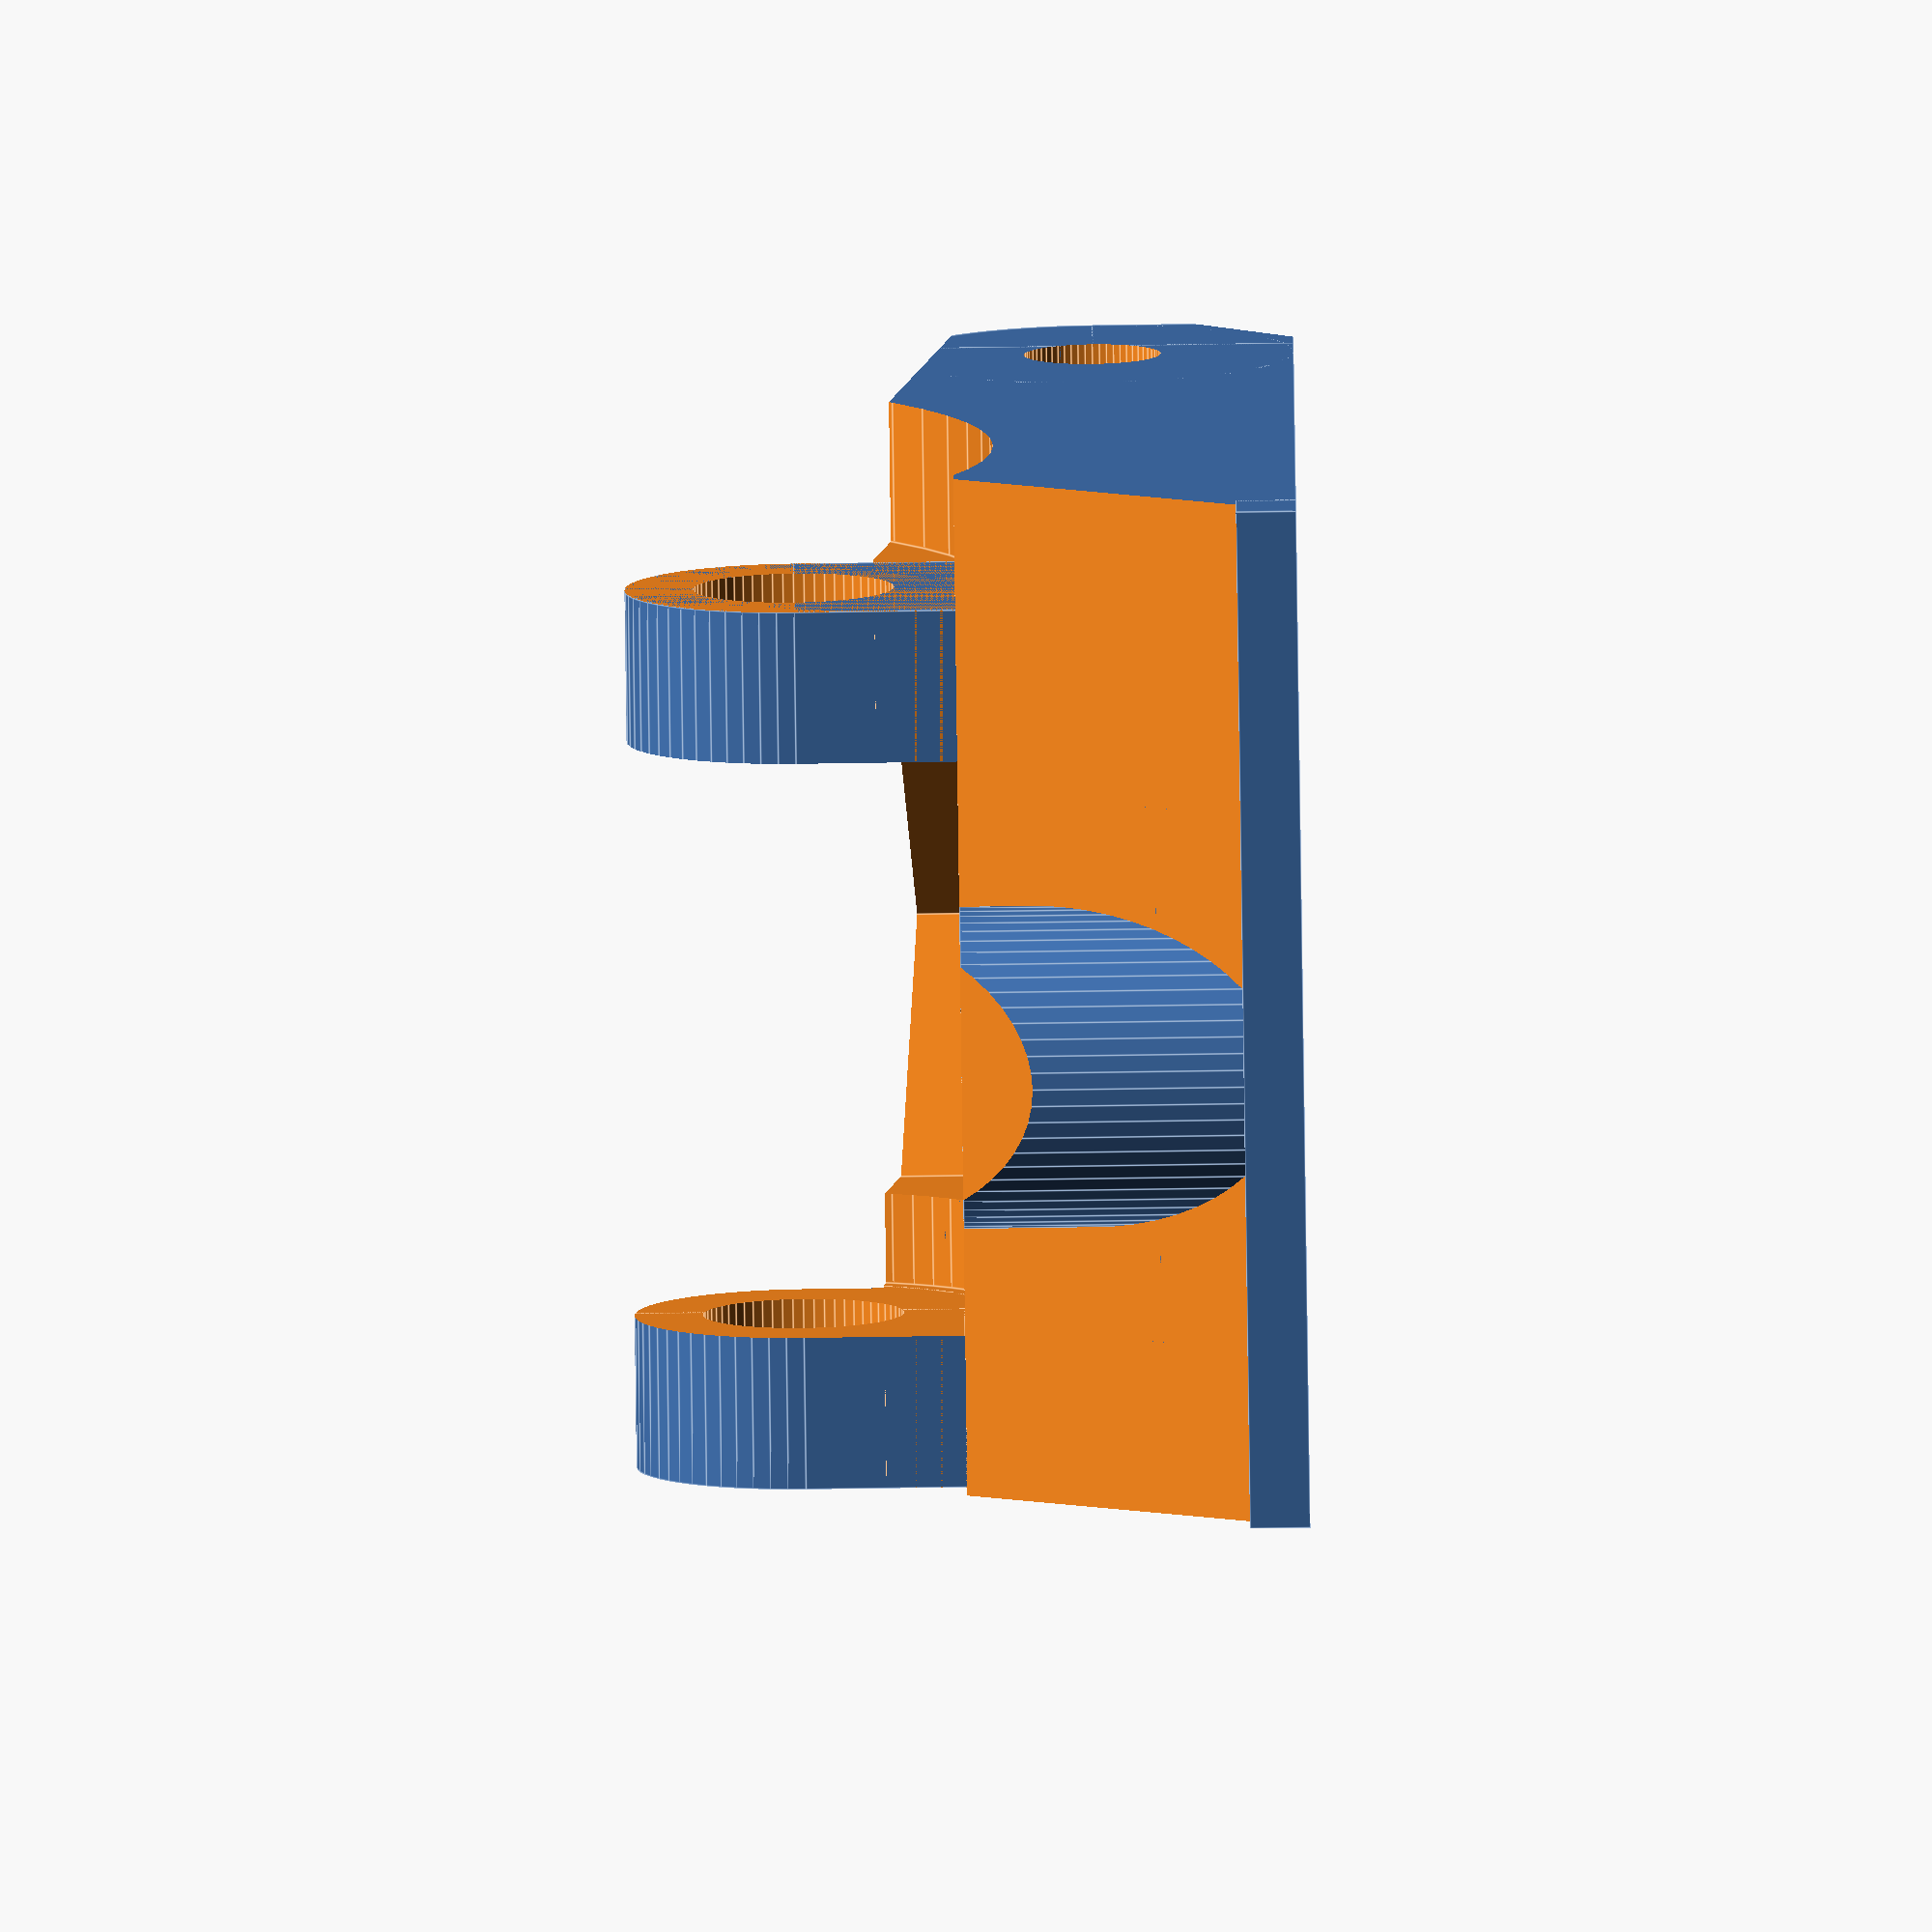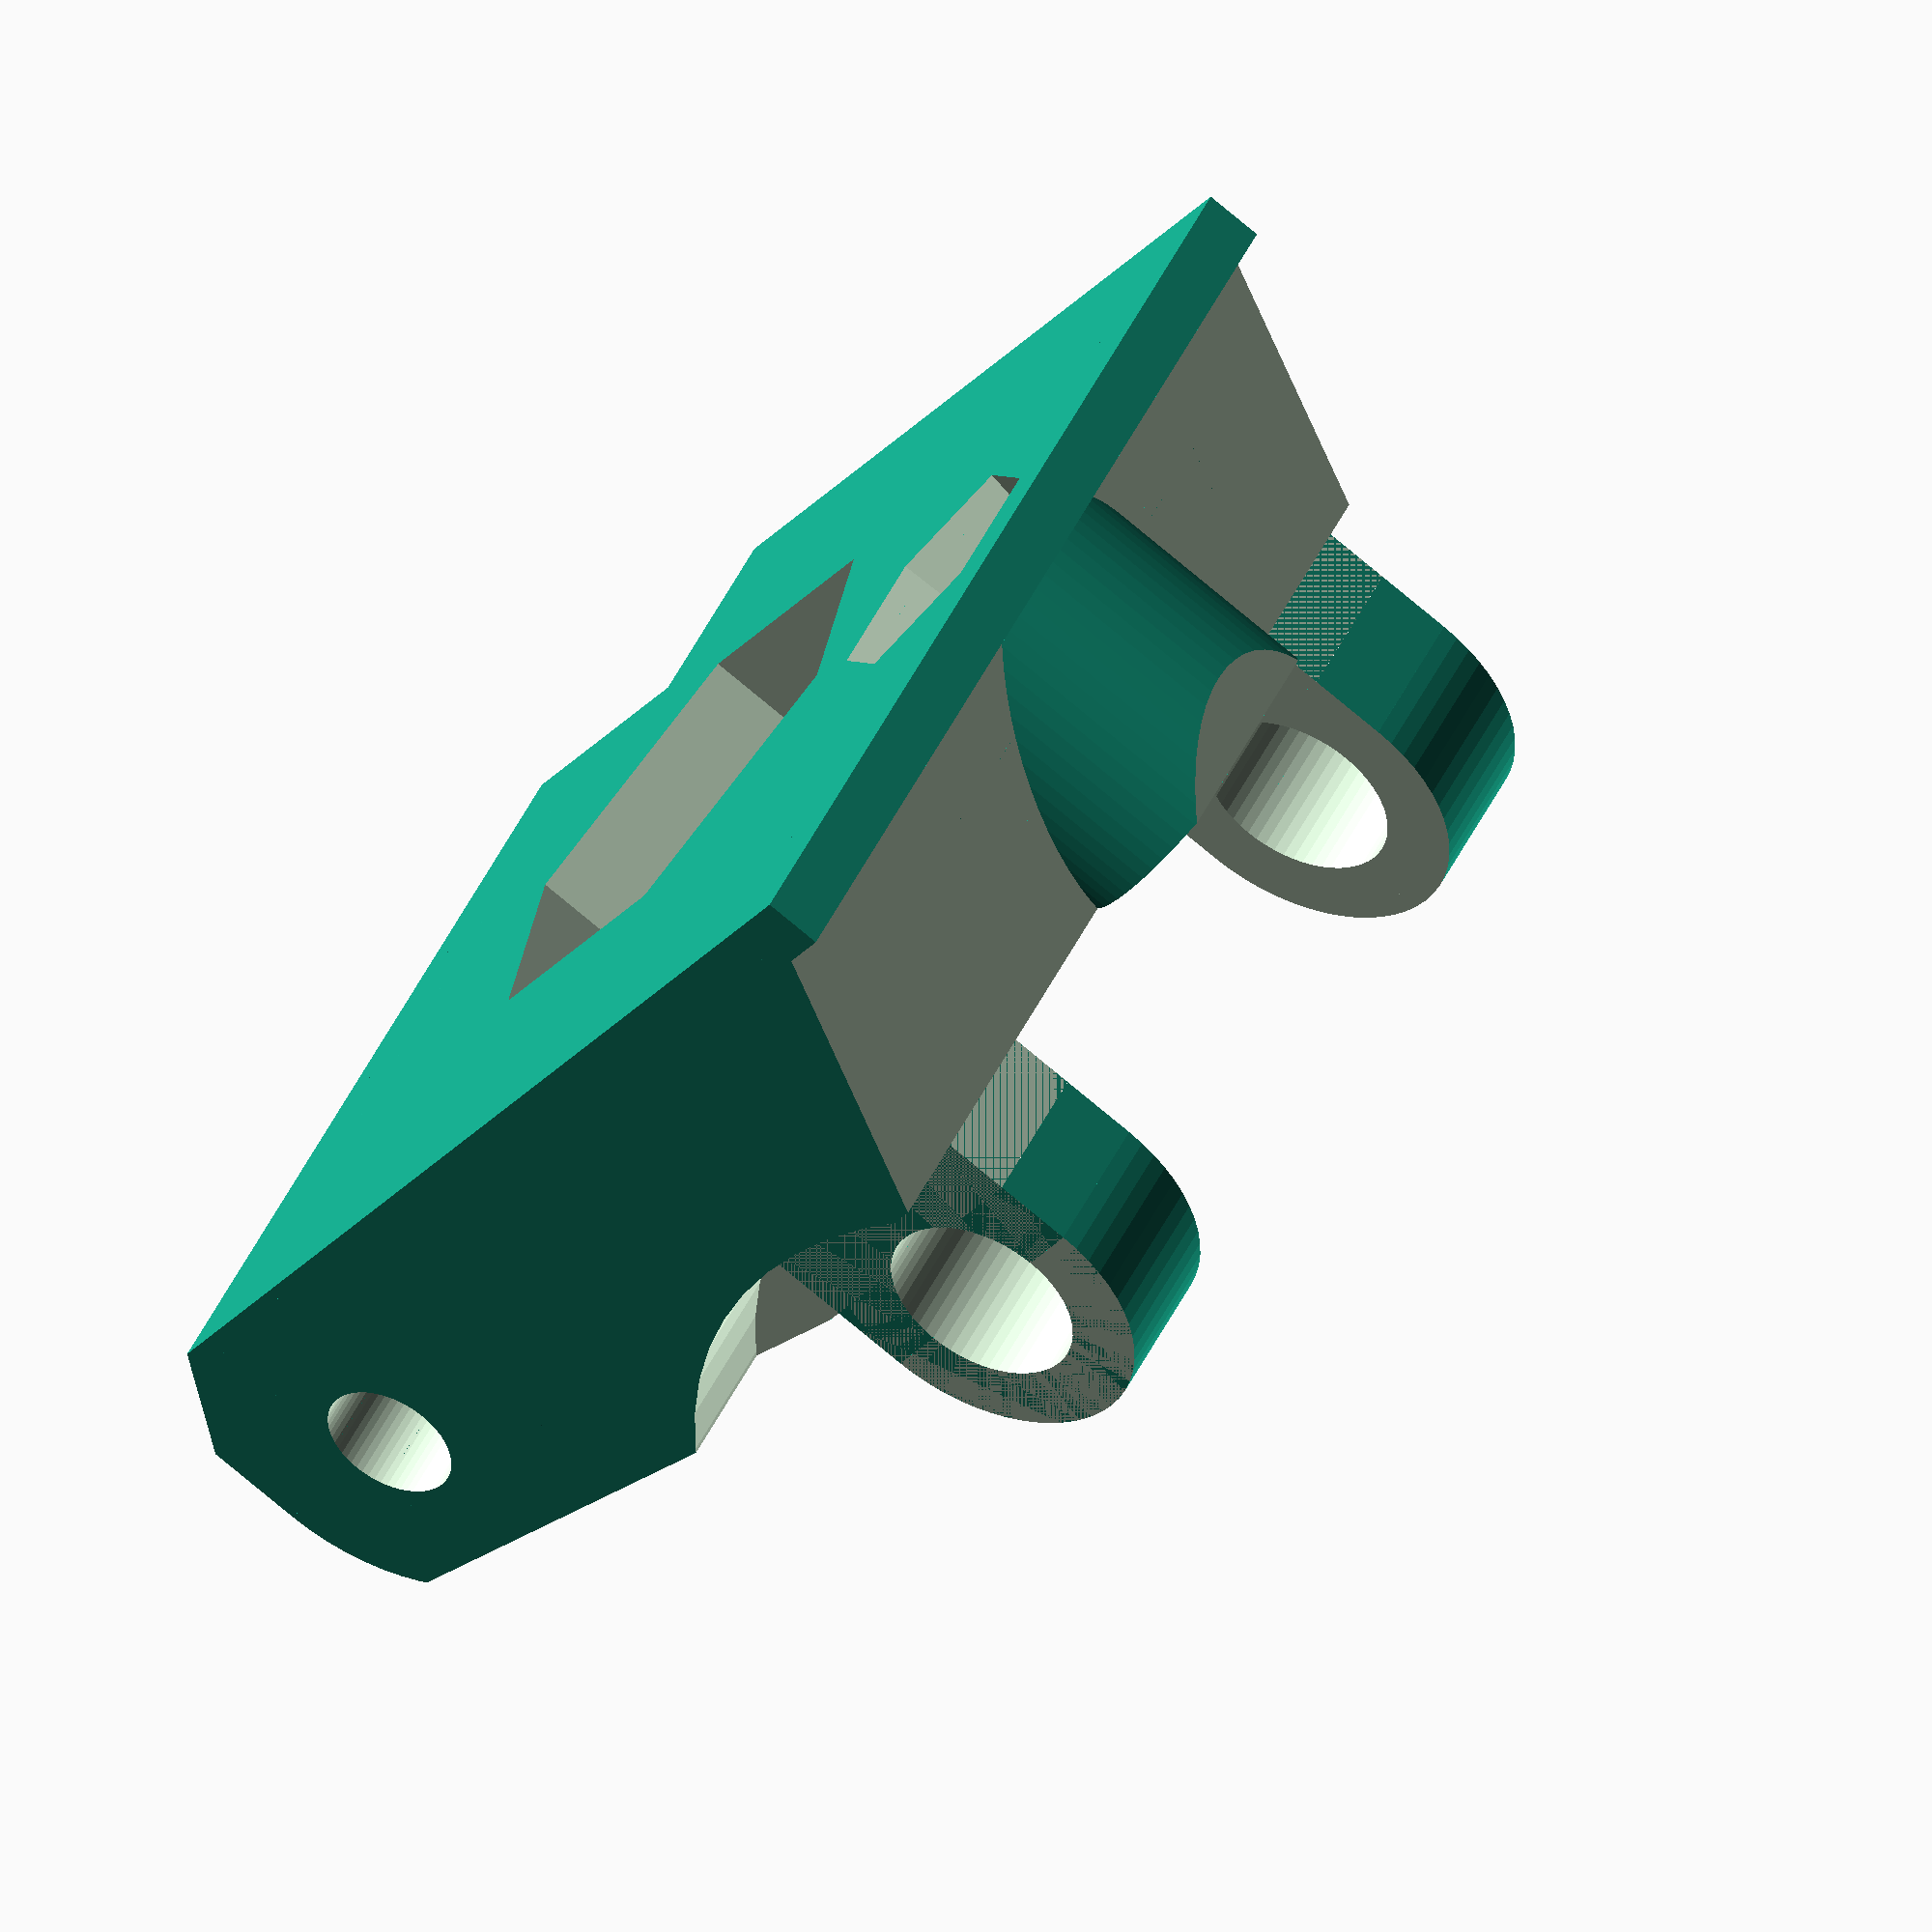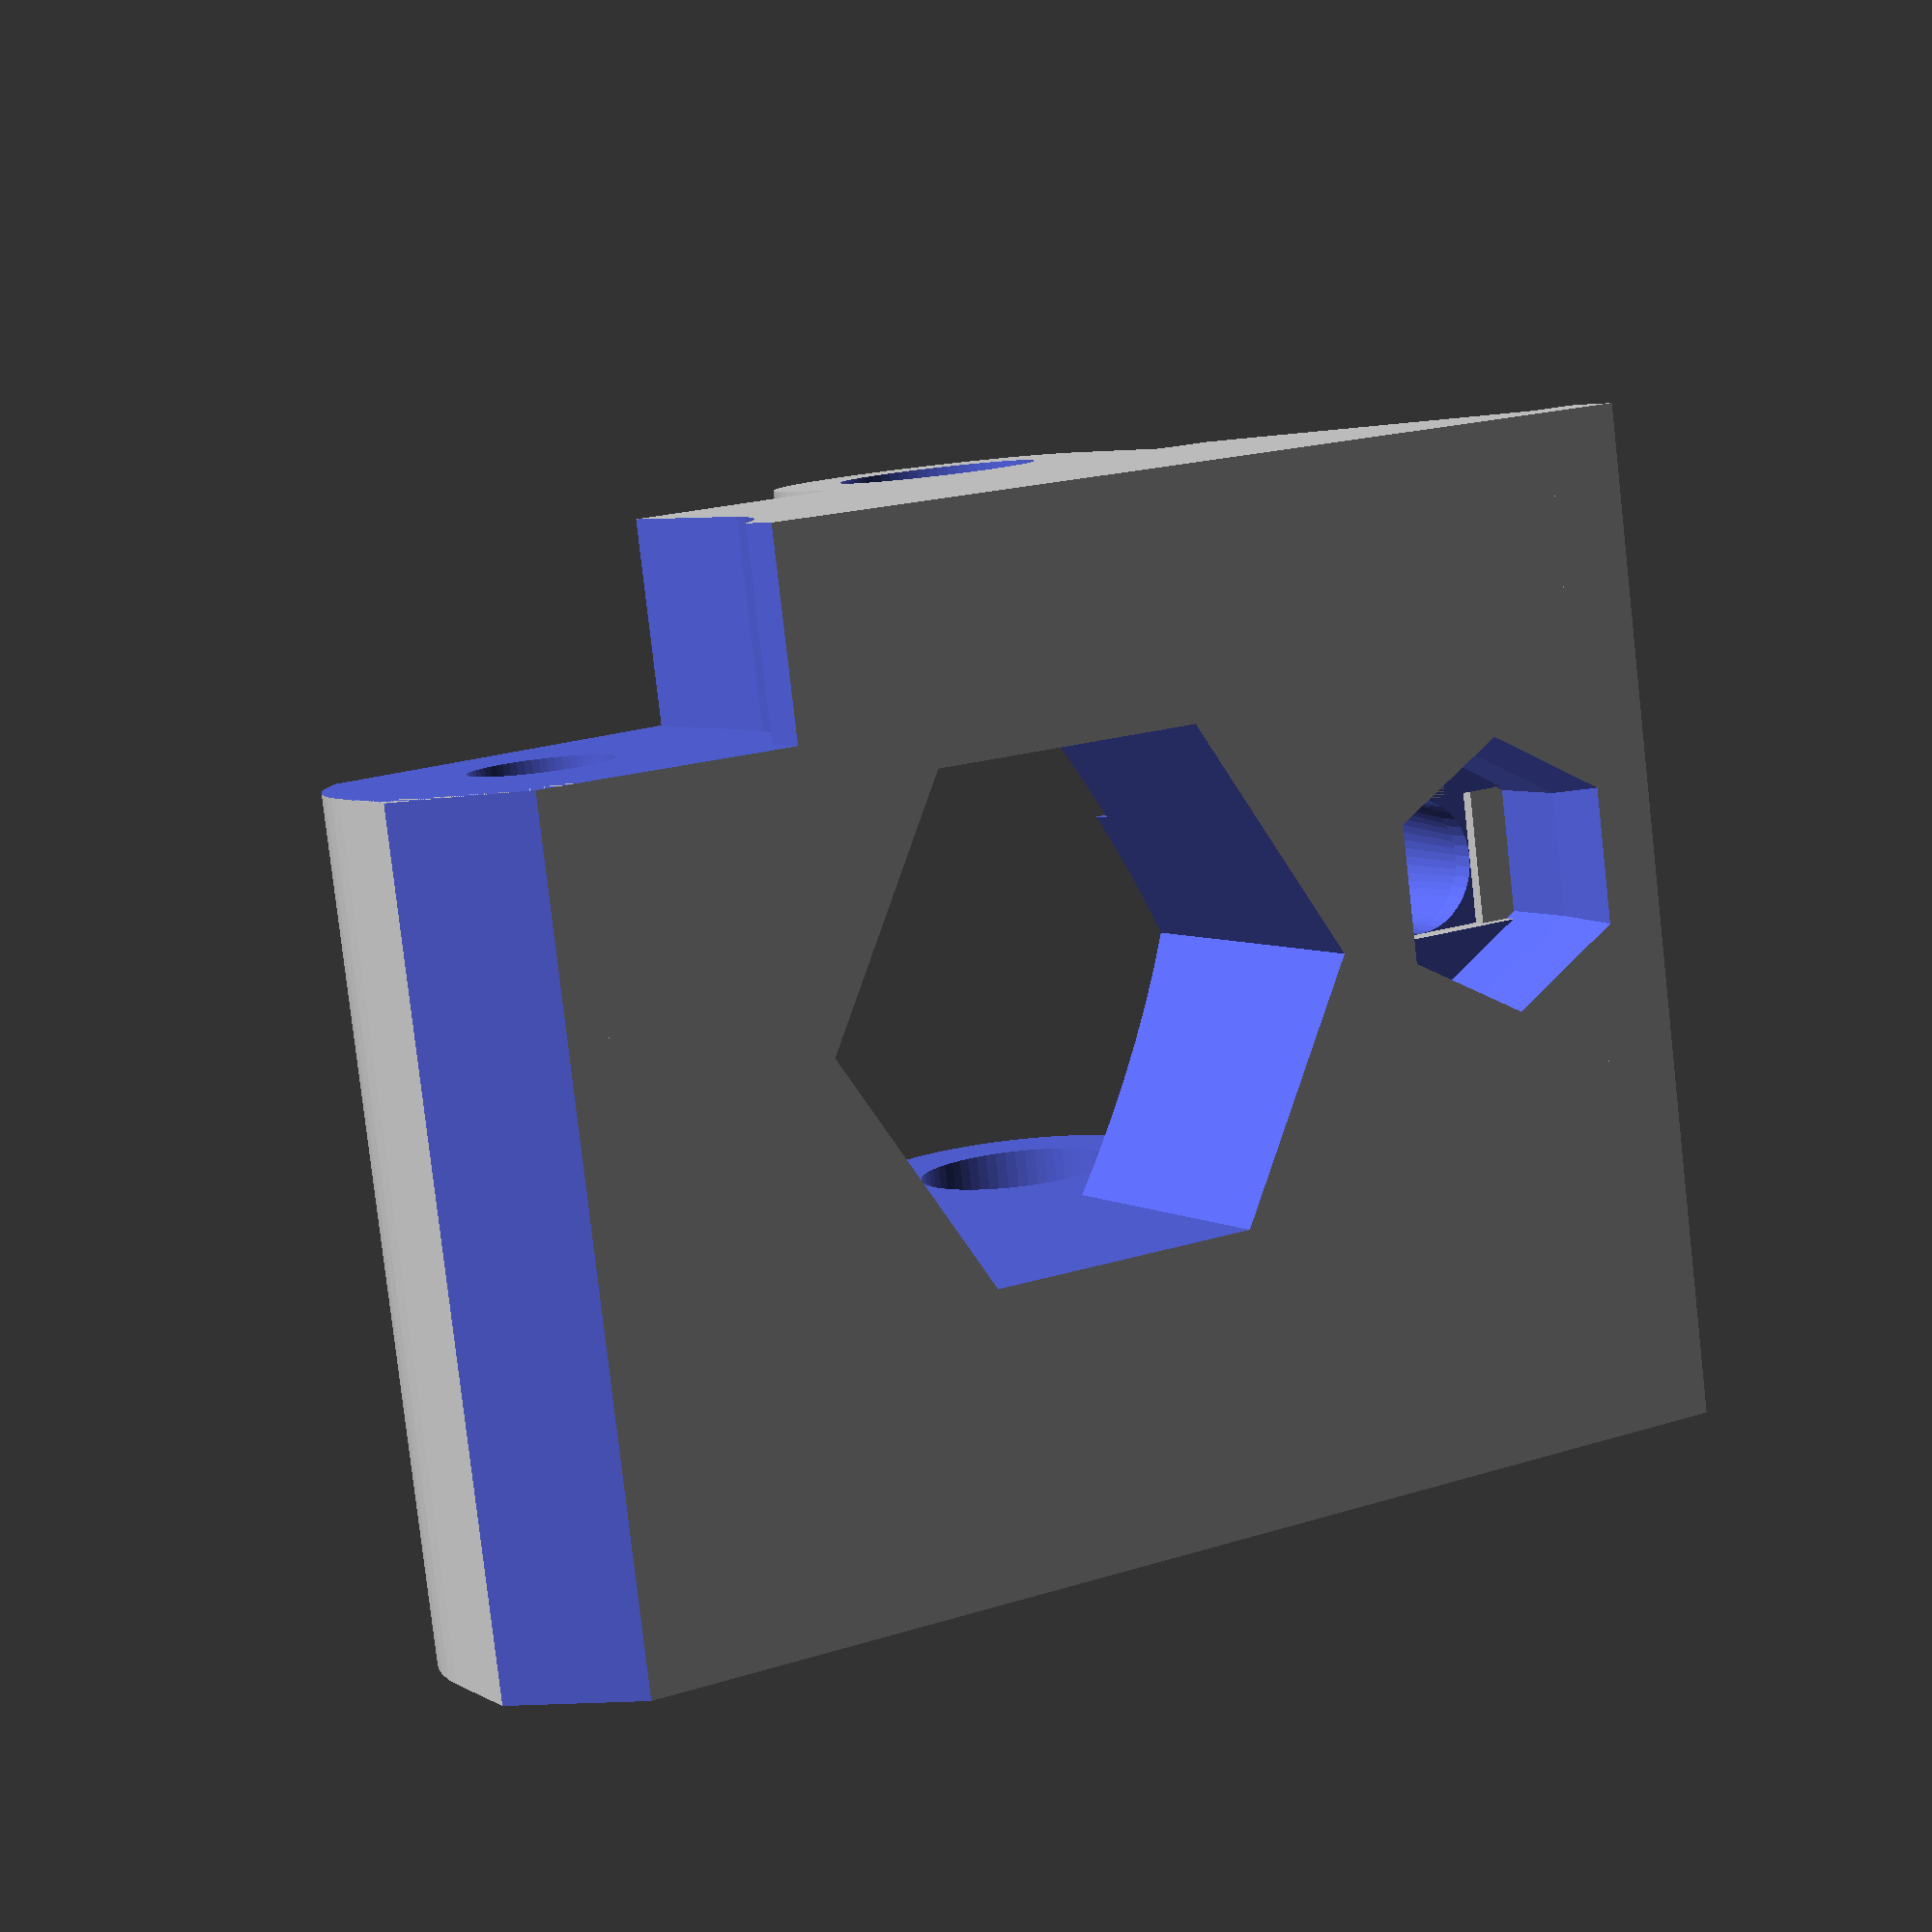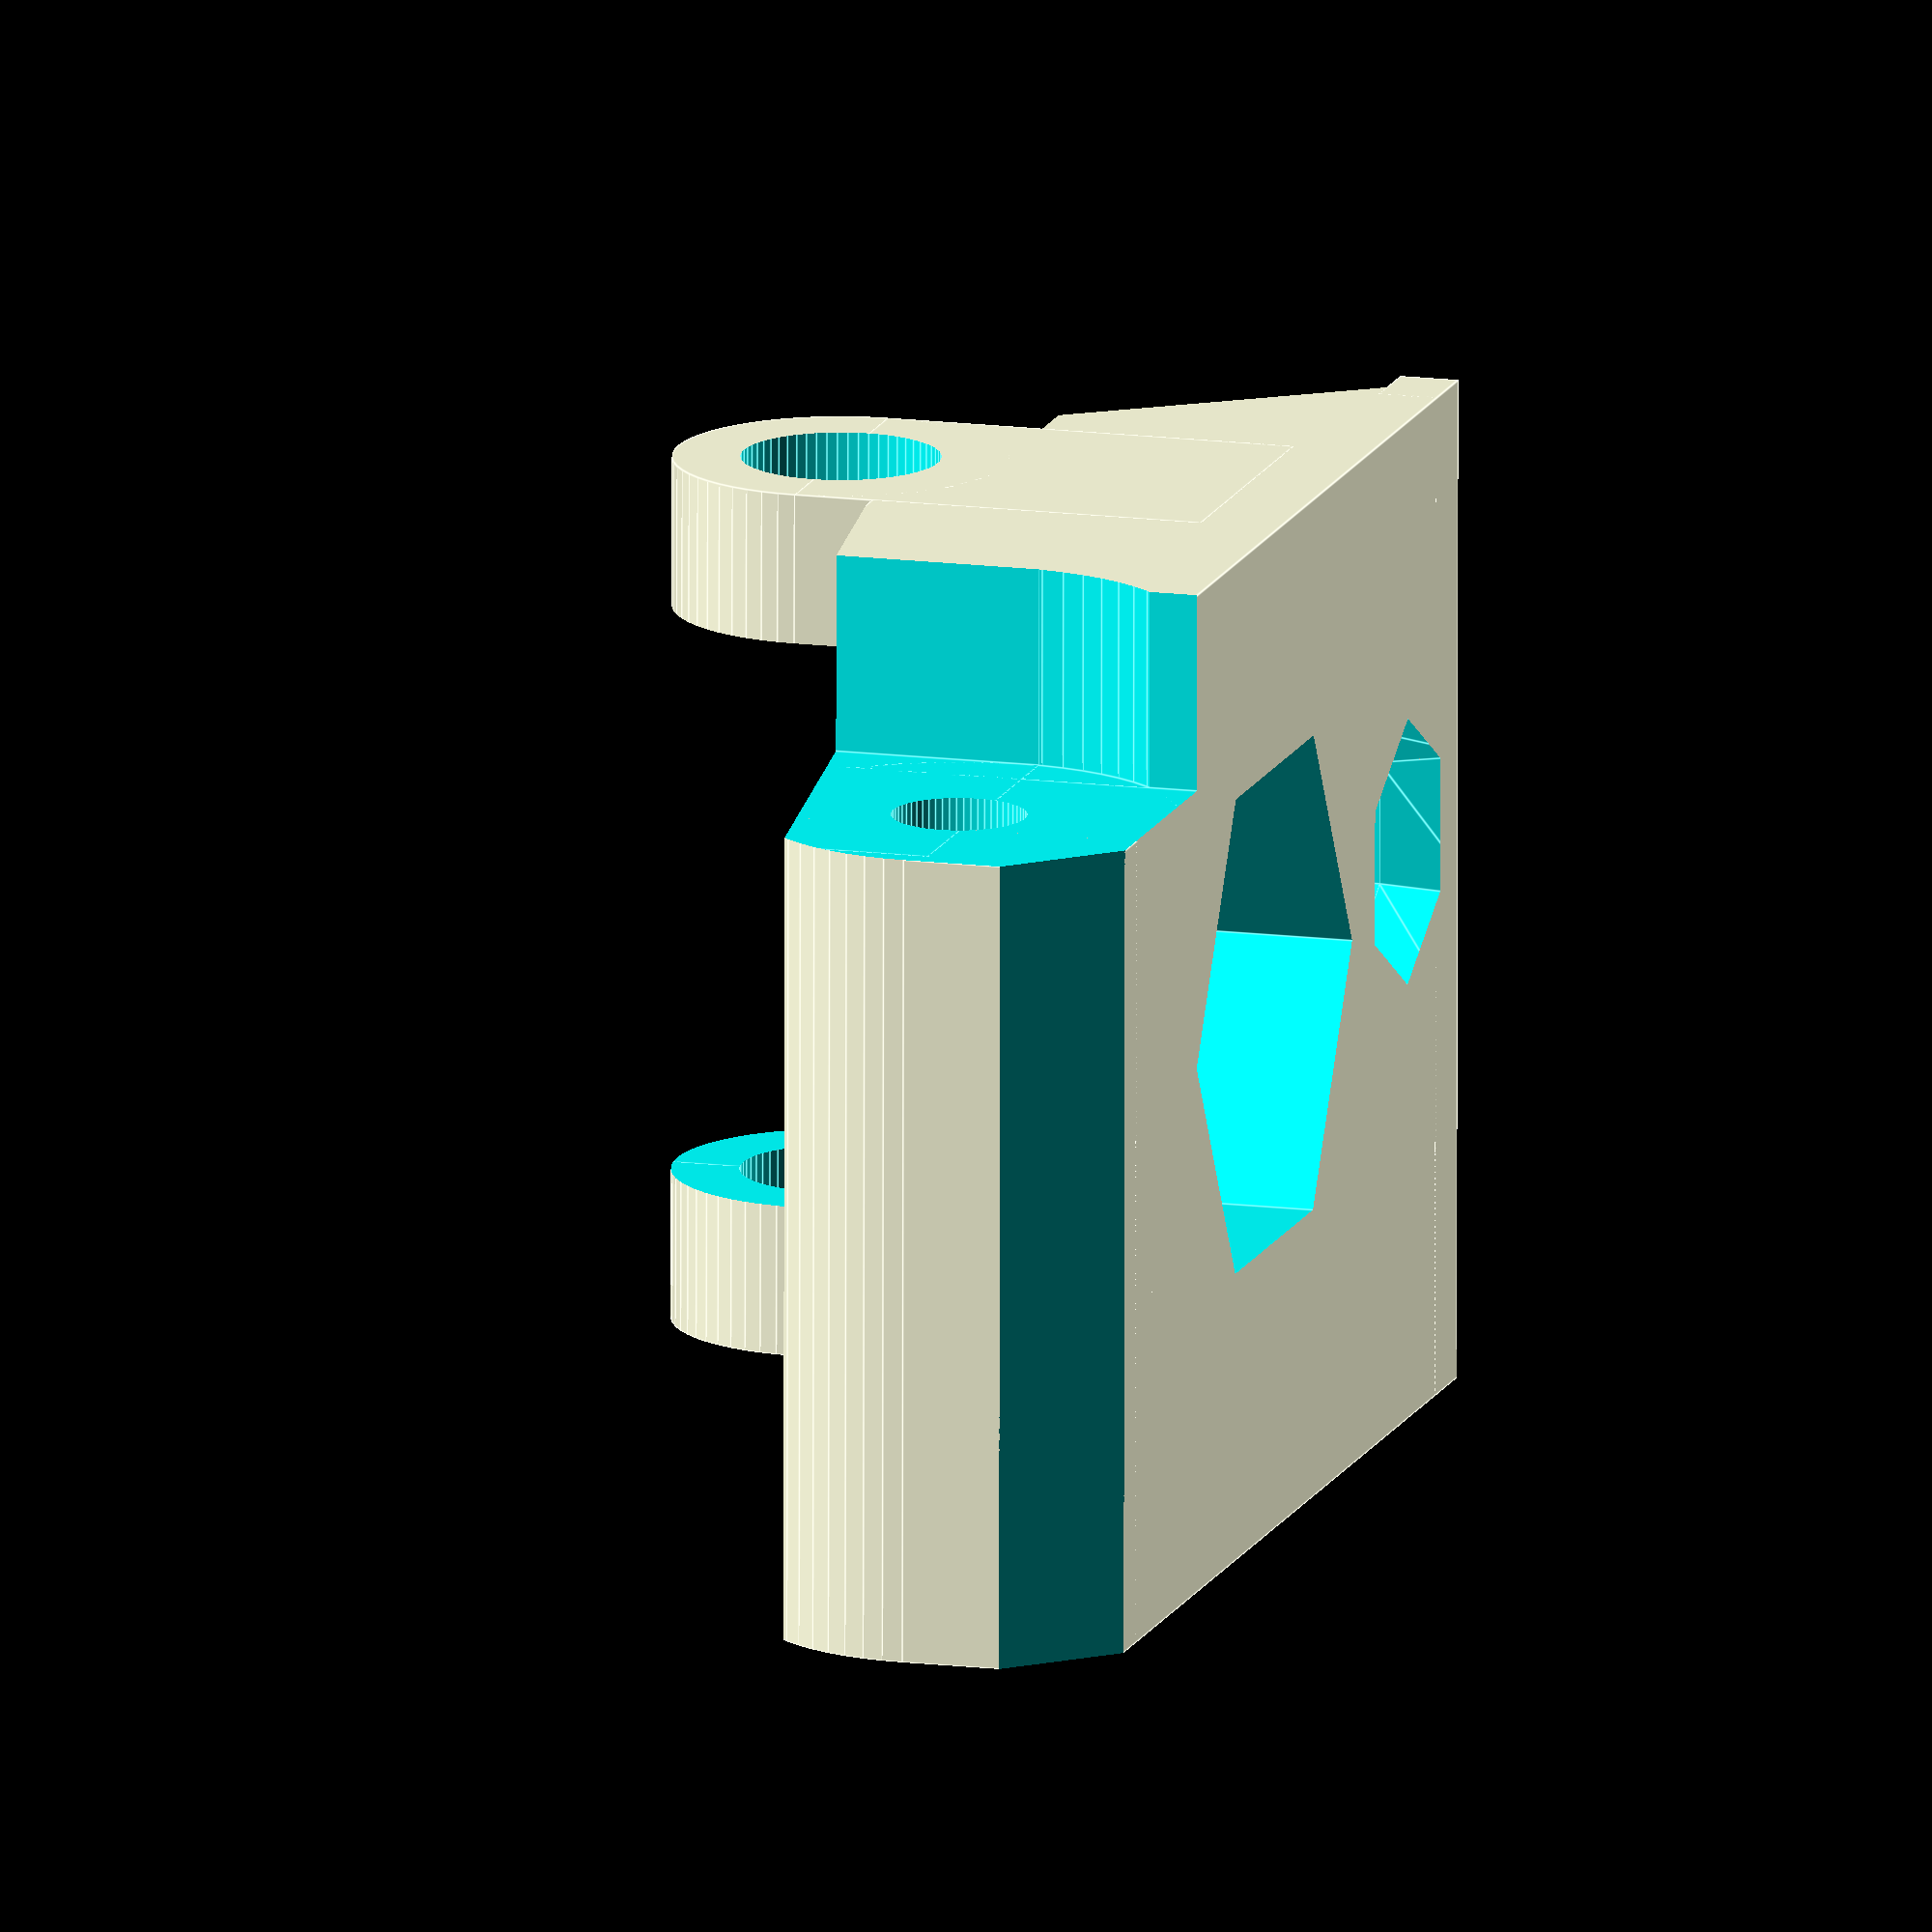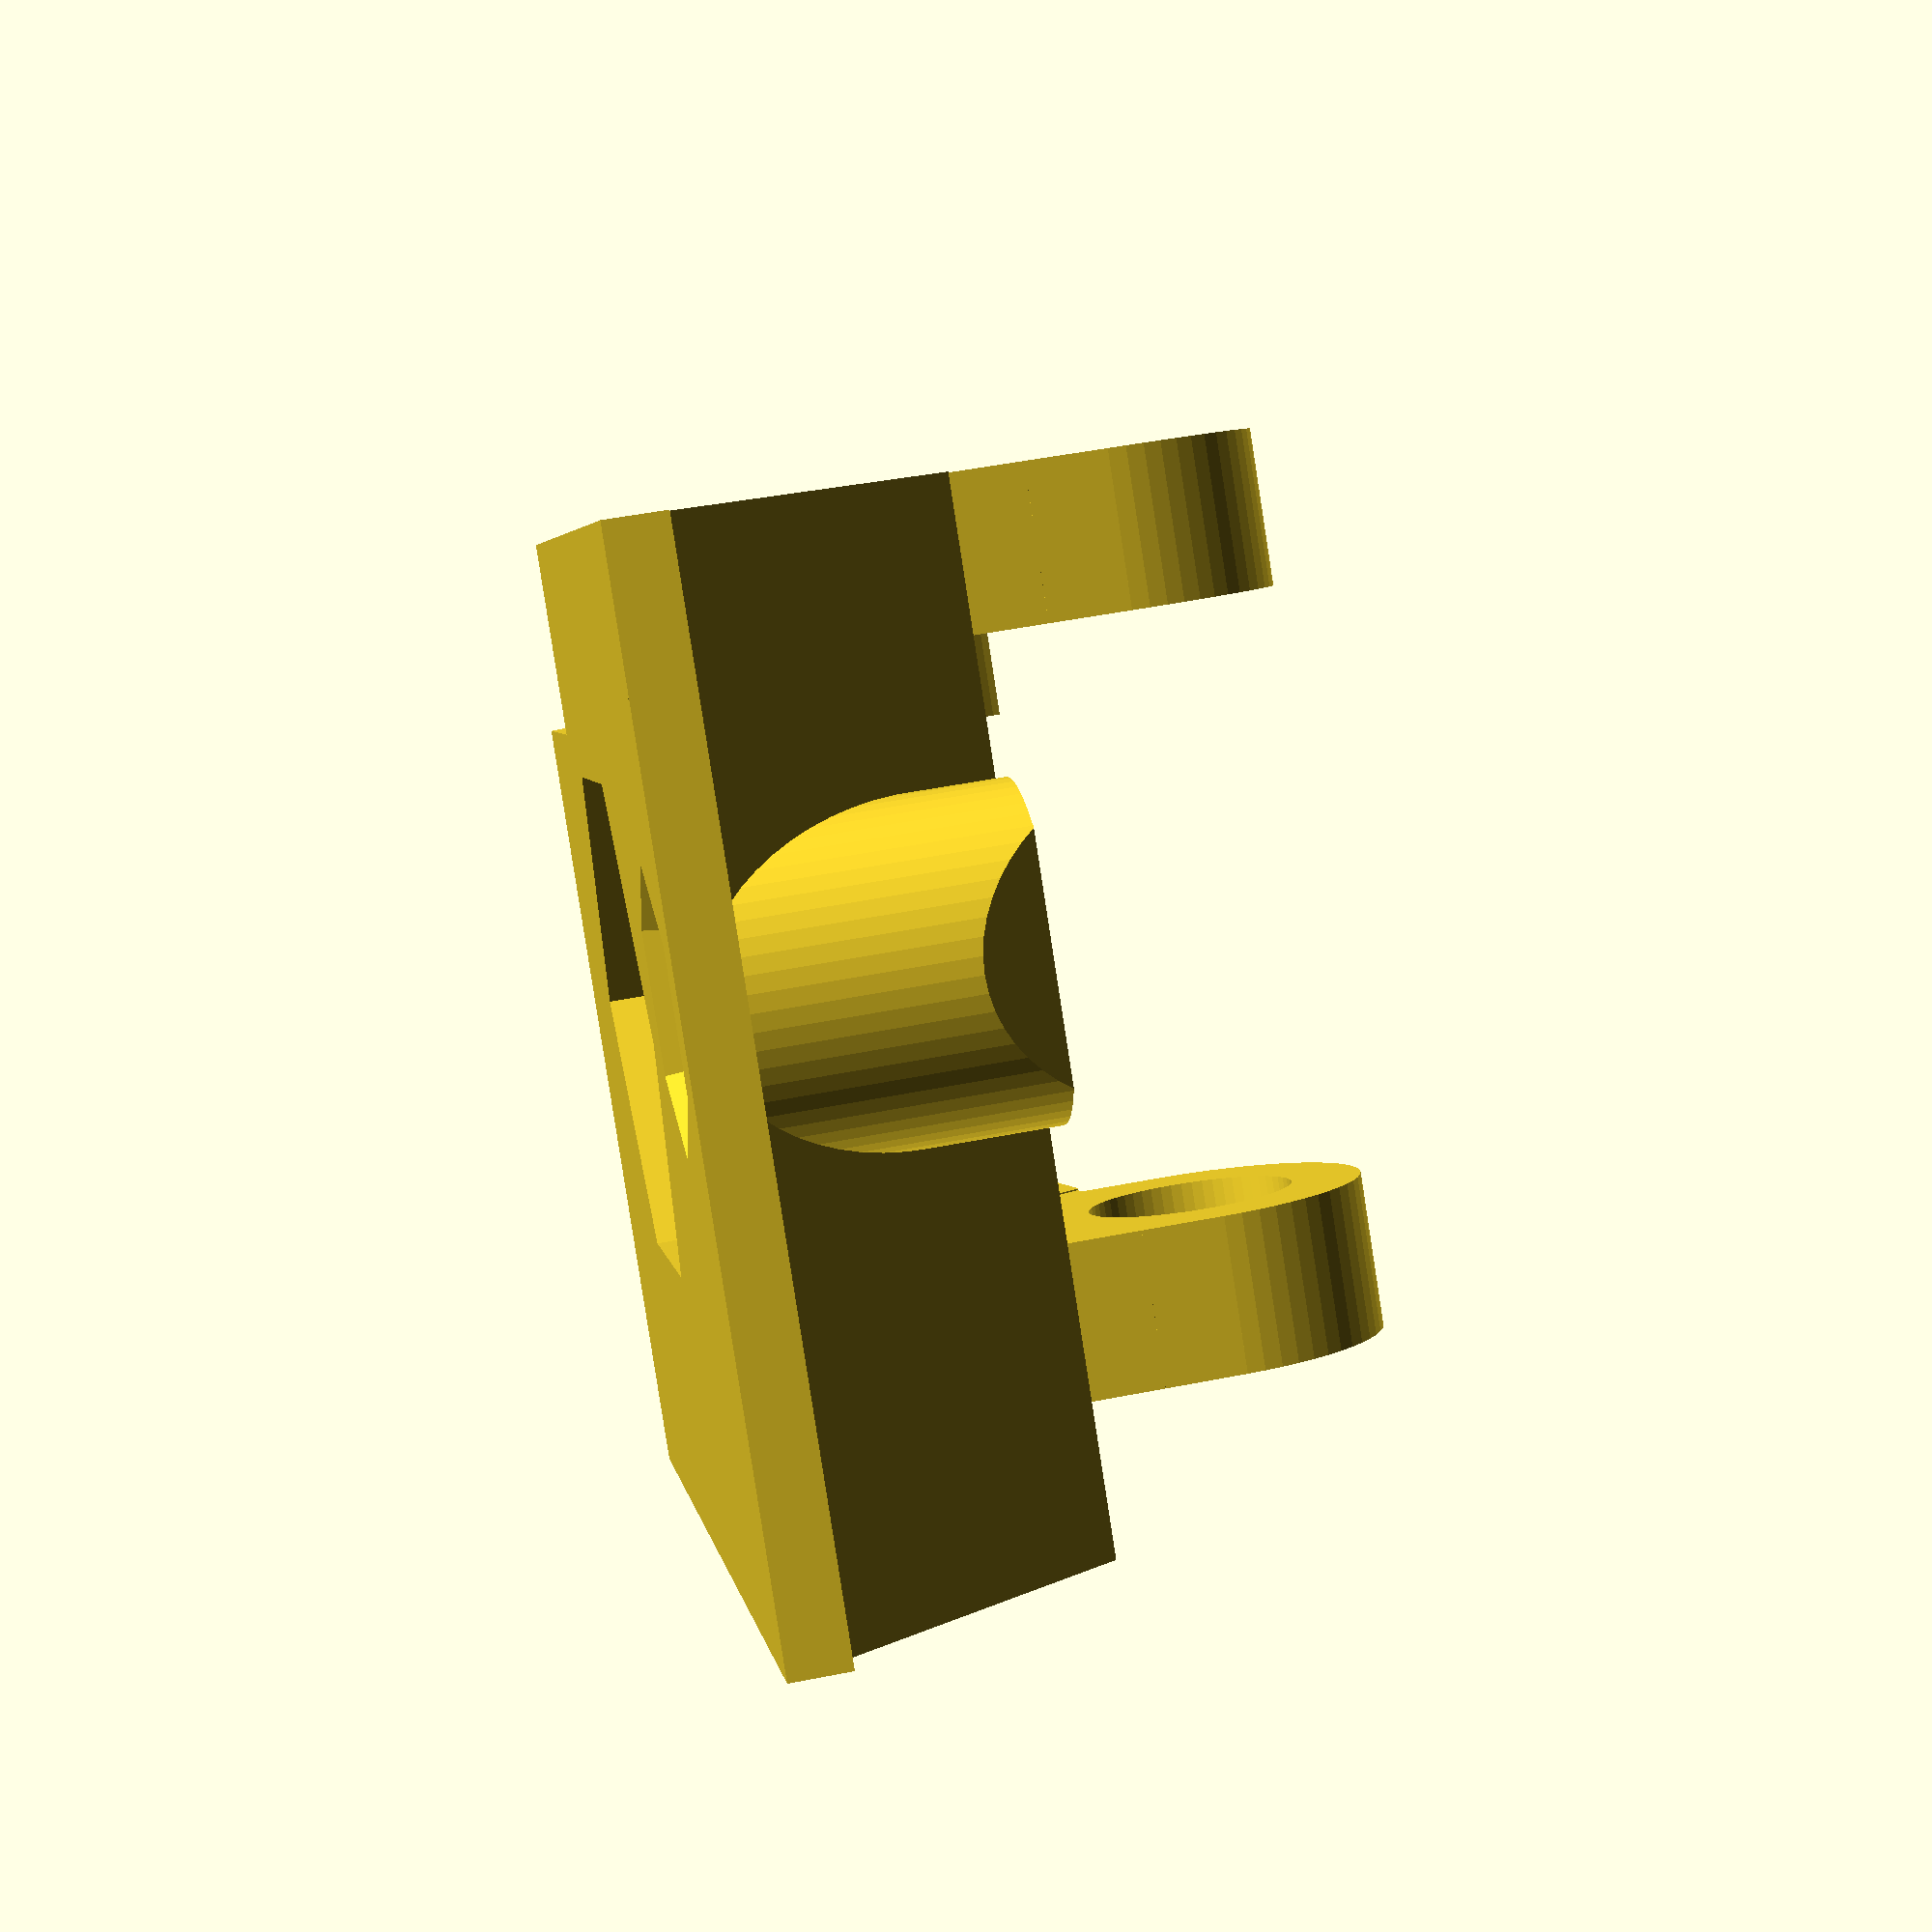
<openscad>
// PRUSA iteration4
// extruder idler
// GNU GPL v3
// Josef Průša <iam@josefprusa.cz> and contributors
// http://www.reprap.org/wiki/Prusa_Mendel
// http://prusamendel.org

module nut_bp(diameter,head,layer)
{
    difference()
    {
        cylinder(h = 2, r=head, $fn=6);
        
        translate([-5-diameter,-5,2-layer*2])cube([5,10,2]);
        translate([diameter,-5,2-layer*2])cube([5,10,2]);
        translate([-5,-5-diameter,2-layer])cube([10,5,2]);
        translate([-5,diameter,2-layer])cube([10,5,2]);
    }
    cylinder(h = 5, r=diameter, $fn=40);
}
    

module idler()
{
    difference()
    {
        union()
        {
            translate([6,-33.5,-15]) cube([10.5,30,25.5]); 
            translate([11.5,-5,-16.5]) cylinder(h = 27, r=5, $fn=60); 
            translate([11.5,-4,-10]) cube([5,4,20.5]); 
            
            translate([4,-24.7,-15]) cube([10.5,8.4,16]); 
            translate([4,-24.70,-9]) cube([10.5,8.4,16]); 
            translate([4,-20.5,-15]) cylinder(h = 18, r=4.2, $fn=60);
            translate([4,-20.5,2]) cylinder(h = 5, r=4.2, $fn=60);
        }
        
        // turn around screw
        translate([11.5,-5,-25]) cylinder(h = 40, r=1.7, $fn=60); 
        
        // bondtech shaft
        translate([4,-20.5,-25]) cylinder(h = 40, r=2.5, $fn=60);
        
        // bontech space
        translate([4,-20.5,-11.2]) cylinder(h = 14.4, r=5, $fn=60);
        translate([4,-20.5,-11.2]) cylinder(h = 5, r=5.5, $fn=60);
        
        translate([-13.8,-13,-20]) rotate([0,0,-8]) cube([20,20,35]);  
        translate([-5.76,-40.88,-20]) rotate([0,0,-36]) cube([20,20,35]);  
        
        translate([-2,-44.7,-20]) cube([10,20,35]);  
 
        
        // tension screw
        translate([-20,-28,-4]) rotate([0,90,0]) cylinder(h = 60, r=1.7, $fn=60);
        translate([0,-28,-4]) rotate([0,90,0]) cylinder(h = 10, r2=1.7, r1=3, $fn=60);
        translate([2,-27,-4]) rotate([5,90,0]) cylinder(h = 10, r2=1.7, r1=3, $fn=60);
        
        translate([13.2,-28,-4]) rotate([0,90,0]) cylinder(h = 5, r=3.1, $fn=6);
        translate([14.6,-28,-4]) rotate([0,-90,0]) nut_bp(1.7,3.1,0.3);
        
        translate([15,-28,-4]) rotate([0,90,0]) cylinder(h = 2.5, r1=3.1,r2=3.6, $fn=6);
        translate([5.5,-28,-4]) rotate([0,90,0]) cylinder(h = 7, r2=1.7, r1=2.5, $fn=30);
        
        translate([0,-16,-2.9]) rotate([0,90,0]) rotate([0,0,90])cylinder(h = 25, r=7, $fn=6);
        
        translate([11.5,-5,-17]) cylinder(h = 7, r=5.5, $fn=60); 
        translate([5,-9,-17]) cube([15,10,7]); 
        translate([-3,-10.5,-17]) cube([15,10,7]); 
        
        //edge
        translate([19,-5,-18]) rotate([0,0,45]) cube([20,20,30]);
                
        // motor rim
        translate([-4,-20.5,7]) cylinder(h = 4, r=13.0, $fn=60);  
        
        // cleanup
        translate([-12,-30,-11.2]) cube([20,10,14.4]);
    }
    
    difference()
    {
        union()
        {
            translate([8,-28,-4]) rotate([0,90,0]) cylinder(h = 8, r=4, $fn=60);
            translate([15.0,-32.5,-15]) cube([1.5,2,25.5]);  
        }
        
        translate([13.2,-28,-4]) rotate([0,90,0]) cylinder(h = 5, r=3.1, $fn=6);
        translate([14.6,-28,-4]) rotate([0,-90,0]) nut_bp(1.7,3.1,0.3);
        
        translate([15,-28,-4]) rotate([0,90,0]) cylinder(h = 2.5, r1=3.1,r2=3.6, $fn=6);
        translate([-5,-46,-20]) rotate([0,0,-36]) cube([20,20,35]);  
        
        translate([2,-28,-4]) rotate([0,90,0]) cylinder(h = 10, r2=1.7, r1=3, $fn=60);
        translate([2,-27,-4]) rotate([5,90,0]) cylinder(h = 10, r2=1.7, r1=3, $fn=60);
        
    }
    
}
rotate([0,90,0]) idler();
</openscad>
<views>
elev=271.1 azim=189.4 roll=89.2 proj=o view=edges
elev=254.5 azim=228.3 roll=310.2 proj=o view=wireframe
elev=355.5 azim=97.5 roll=149.8 proj=p view=solid
elev=166.0 azim=269.7 roll=74.0 proj=o view=edges
elev=309.3 azim=136.4 roll=257.8 proj=p view=wireframe
</views>
